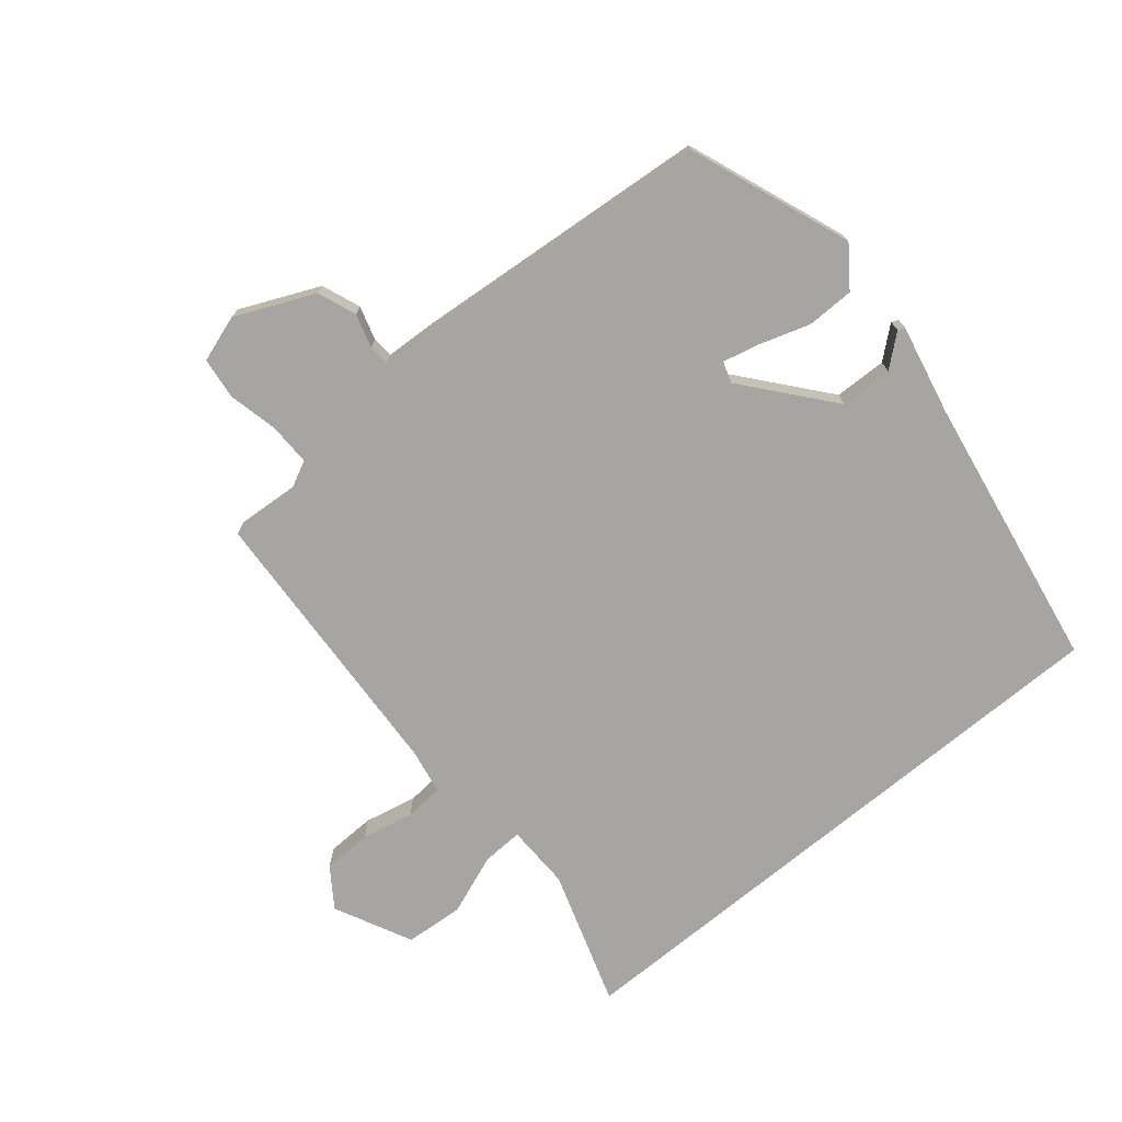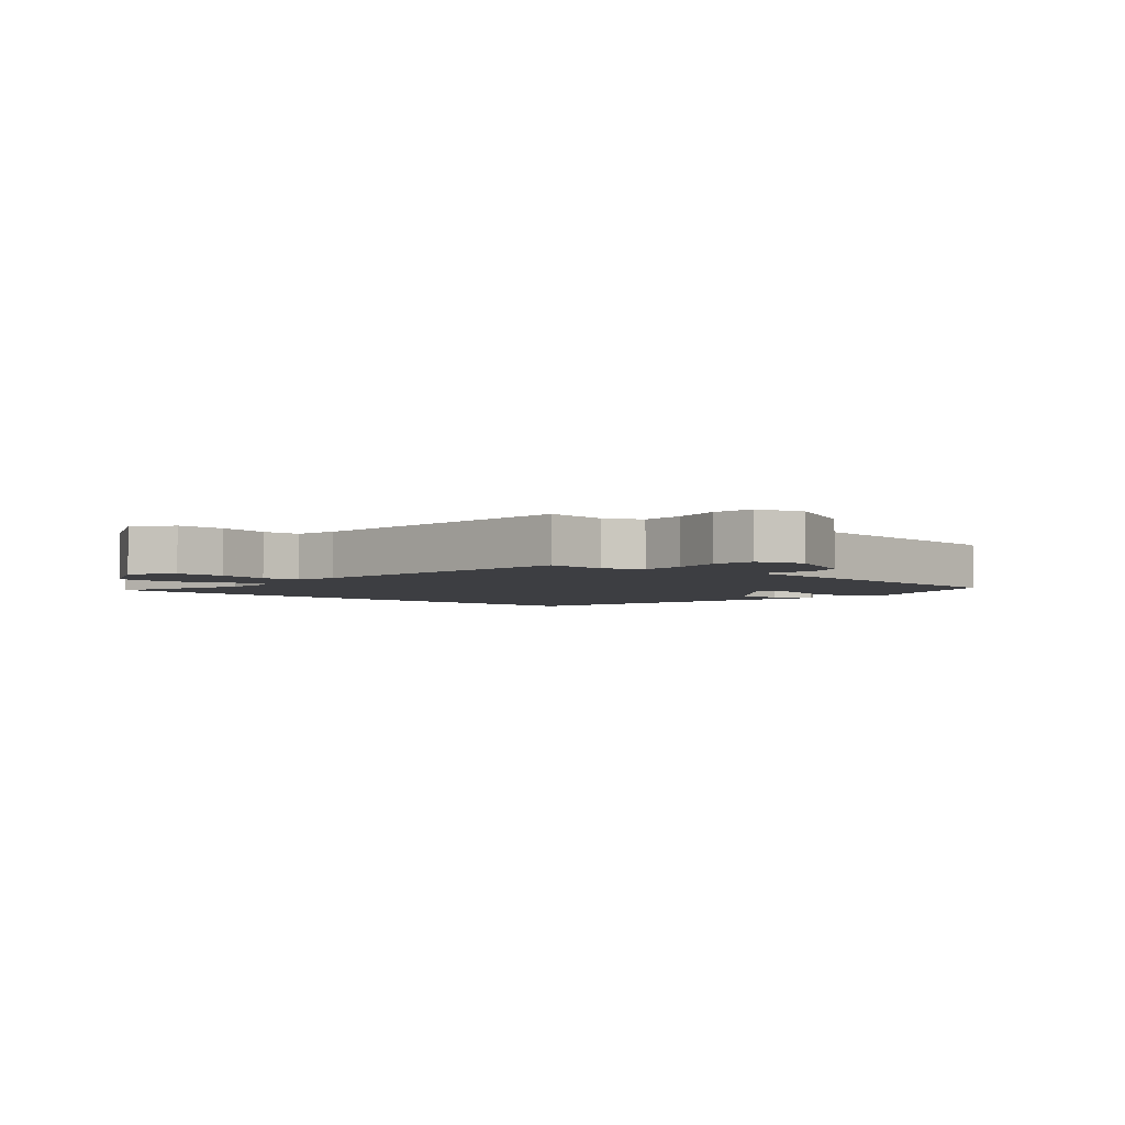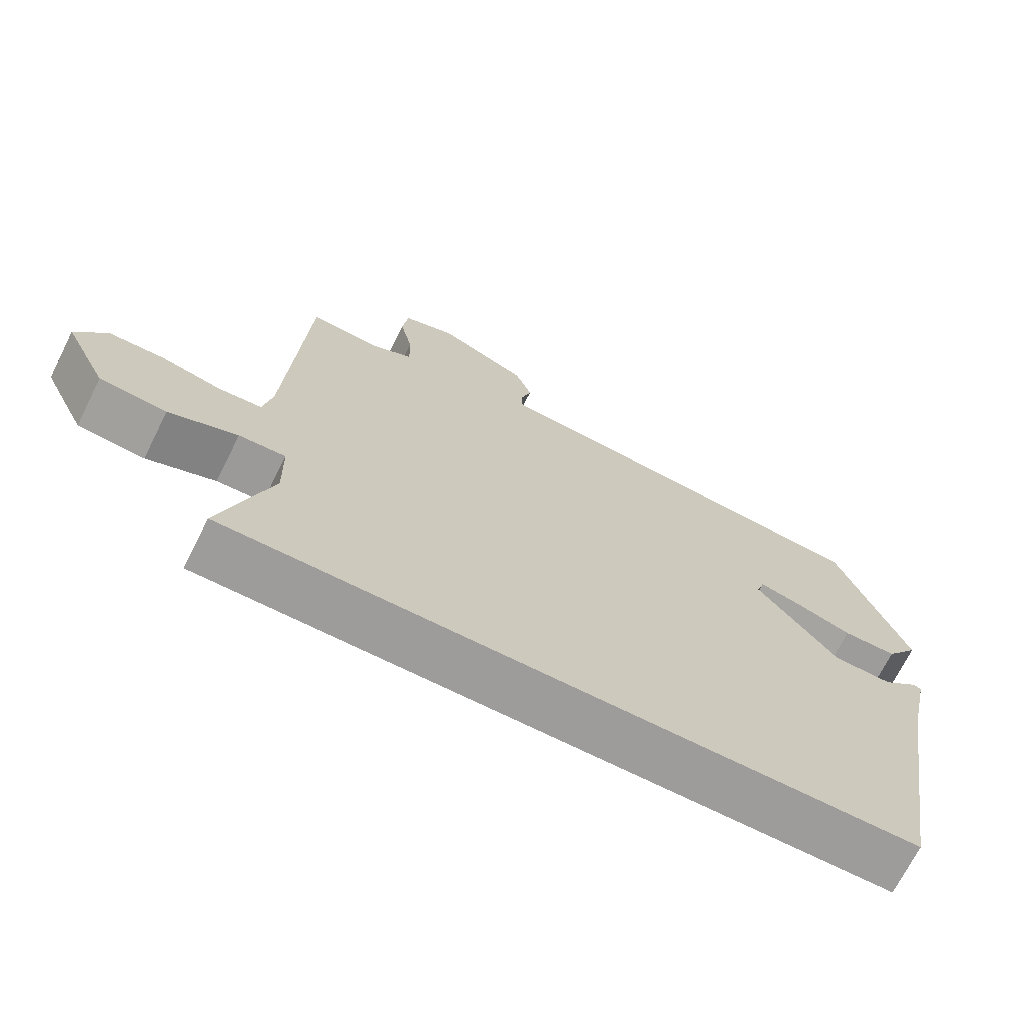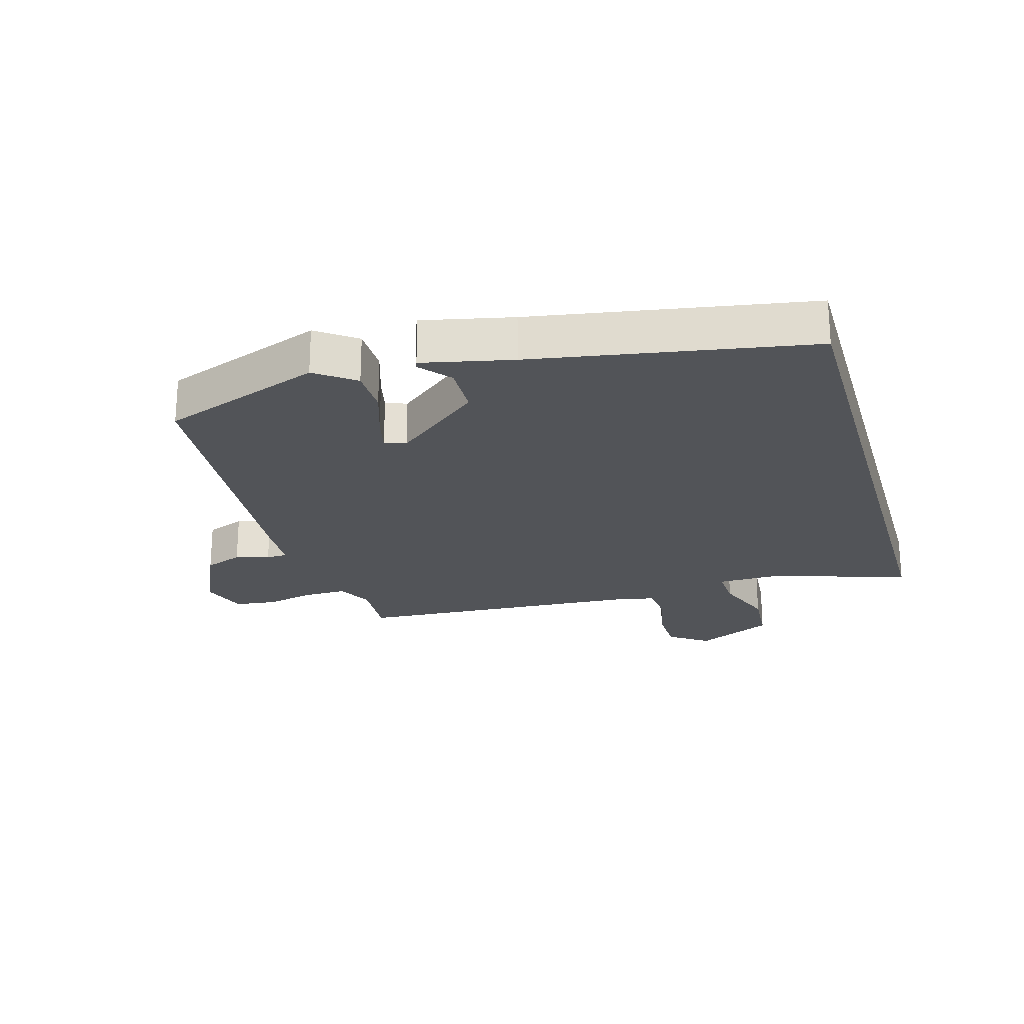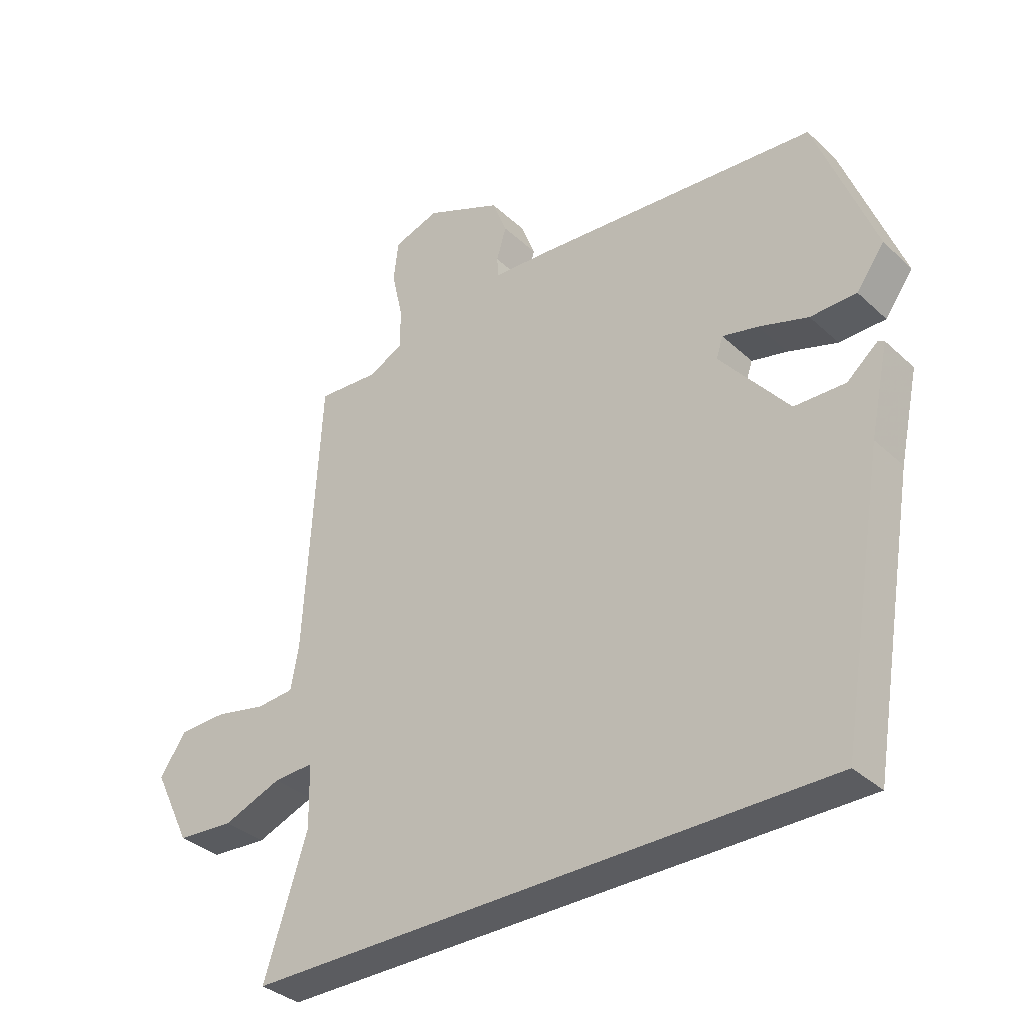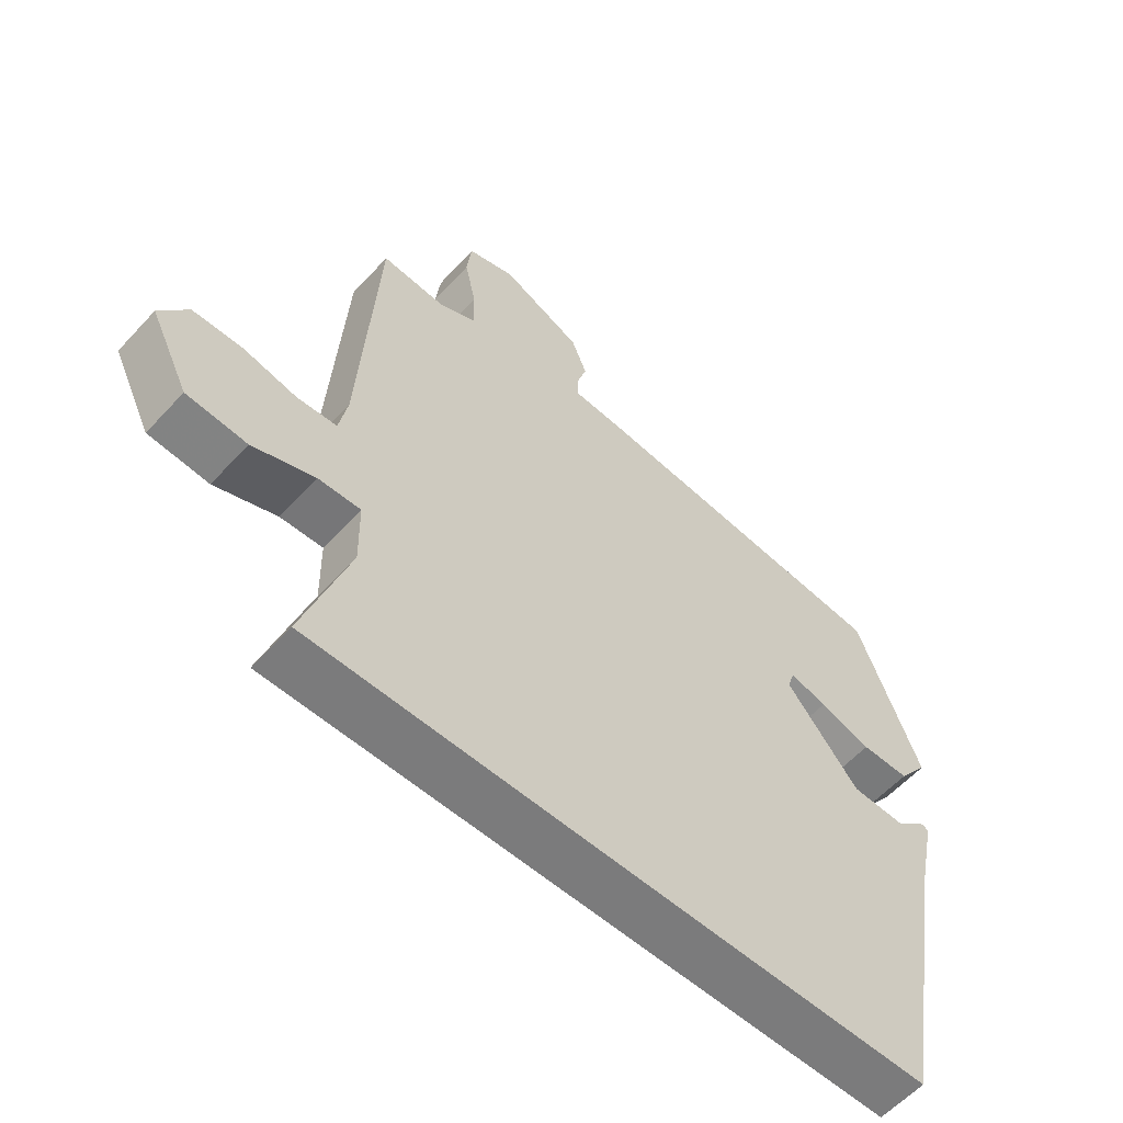
<metadata>
{"format":"obj","ext":"obj","renderer":"f3d","projection":"perspective","resolution":1024,"background":"white","views":[{"elev":-73.8,"azim":39.6,"up":"+Y"},{"elev":-3.5,"azim":-42.5,"up":"+Y"},{"elev":-70.3,"azim":-26.6,"up":"+Z"},{"elev":-23.0,"azim":106.0,"up":"+Y"},{"elev":-35.1,"azim":39.6,"up":"+Z"},{"elev":-58.5,"azim":-42.1,"up":"+Z"}]}
</metadata>
<code>
v -0.557 0.07 -0.5
v -0.486 0.07 -0.281
v -0.488 0.07 -0.177
v -0.554 0.07 -0.18
v -0.651 0.07 -0.217
v -0.745 0.07 -0.21
v -0.806 0.07 -0.086
v -0.762 0.07 -0.023
v -0.684 0.07 -0.021
v -0.6 0.07 -0.039
v -0.538 0.07 -0.034
v -0.525 0.07 0.036
v -0.499 0.07 0.496
v -0.398 0.07 0.489
v -0.34 0.07 0.518
v -0.341 0.07 0.586
v -0.359 0.07 0.666
v -0.351 0.07 0.733
v -0.276 0.07 0.758
v -0.15 0.07 0.702
v -0.126 0.07 0.64
v -0.142 0.07 0.586
v -0.14 0.07 0.552
v -0.058 0.07 0.548
v 0.425 0.07 0.507
v 0.523 0.07 0.248
v 0.477 0.07 0.185
v 0.401 0.07 0.184
v 0.32 0.07 0.21
v 0.261 0.07 0.224
v 0.25 0.07 0.19
v 0.364 0.07 0.052
v 0.448 0.07 0.05
v 0.498 0.07 0.092
v 0.509 0.07 0.087
v 0.478 0.07 -0.057
v 0.403 0.07 -0.5
v -0.557 0 -0.5
v -0.486 0 -0.281
v -0.488 0 -0.177
v -0.554 0 -0.18
v -0.651 0 -0.217
v -0.745 0 -0.21
v -0.806 0 -0.086
v -0.762 0 -0.023
v -0.684 0 -0.021
v -0.6 0 -0.039
v -0.538 0 -0.034
v -0.525 0 0.036
v -0.499 0 0.496
v -0.398 0 0.489
v -0.34 0 0.518
v -0.341 0 0.586
v -0.359 0 0.666
v -0.351 0 0.733
v -0.276 0 0.758
v -0.15 0 0.702
v -0.126 0 0.64
v -0.142 0 0.586
v -0.14 0 0.552
v -0.058 0 0.548
v 0.425 0 0.507
v 0.523 0 0.248
v 0.477 0 0.185
v 0.401 0 0.184
v 0.32 0 0.21
v 0.261 0 0.224
v 0.25 0 0.19
v 0.364 0 0.052
v 0.448 0 0.05
v 0.498 0 0.092
v 0.509 0 0.087
v 0.478 0 -0.057
v 0.403 0 -0.5
f 36 37 1 2
f 33 34 35 36
f 32 33 36 2
f 31 32 2 3
f 30 31 3 4
f 26 27 28 29
f 26 29 30
f 23 24 25 26
f 23 26 30
f 19 20 21 22
f 19 22 23
f 16 17 18 19
f 15 16 19 23
f 14 15 23 30
f 12 13 14 30
f 7 8 9 10
f 7 10 11
f 6 7 11
f 5 6 11
f 4 5 11
f 4 11 12 30
f 39 38 74 73
f 73 72 71 70
f 39 73 70 69
f 40 39 69 68
f 41 40 68 67
f 66 65 64 63
f 67 66 63
f 63 62 61 60
f 67 63 60
f 59 58 57 56
f 60 59 56
f 56 55 54 53
f 60 56 53 52
f 67 60 52 51
f 67 51 50 49
f 47 46 45 44
f 48 47 44
f 48 44 43
f 48 43 42
f 48 42 41
f 67 49 48 41
f 1 38 39 2
f 2 39 40 3
f 3 40 41 4
f 4 41 42 5
f 5 42 43 6
f 6 43 44 7
f 7 44 45 8
f 8 45 46 9
f 9 46 47 10
f 10 47 48 11
f 11 48 49 12
f 12 49 50 13
f 13 50 51 14
f 14 51 52 15
f 15 52 53 16
f 16 53 54 17
f 17 54 55 18
f 18 55 56 19
f 19 56 57 20
f 20 57 58 21
f 21 58 59 22
f 22 59 60 23
f 23 60 61 24
f 24 61 62 25
f 25 62 63 26
f 26 63 64 27
f 27 64 65 28
f 28 65 66 29
f 29 66 67 30
f 30 67 68 31
f 31 68 69 32
f 32 69 70 33
f 33 70 71 34
f 34 71 72 35
f 35 72 73 36
f 36 73 74 37
f 37 74 38 1

</code>
